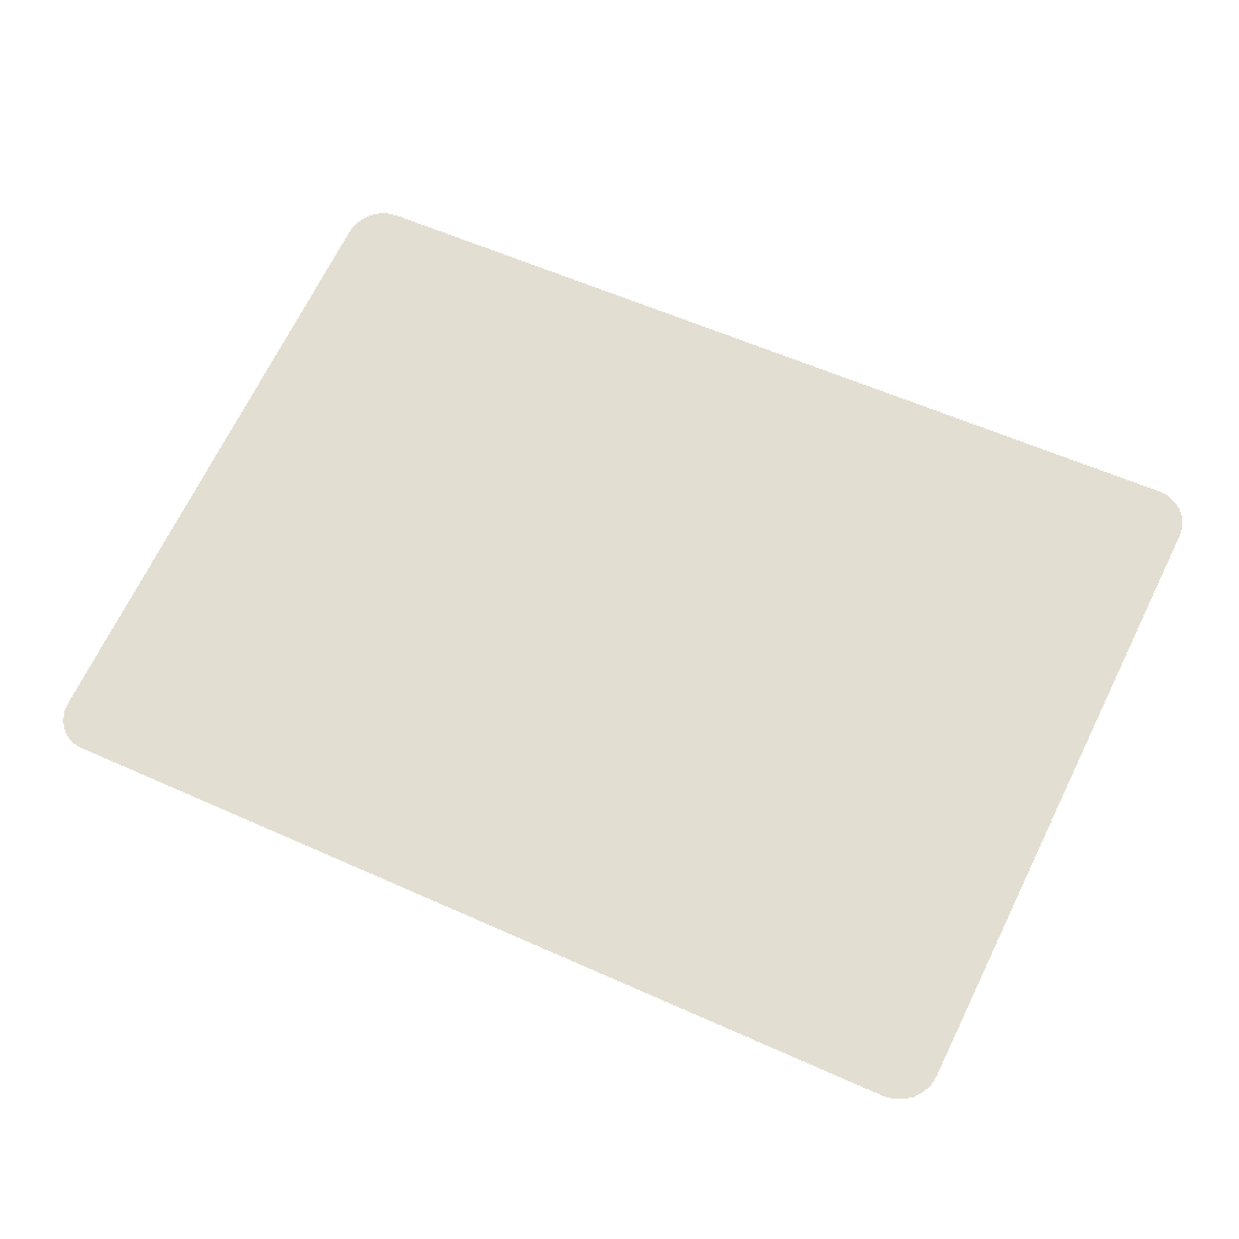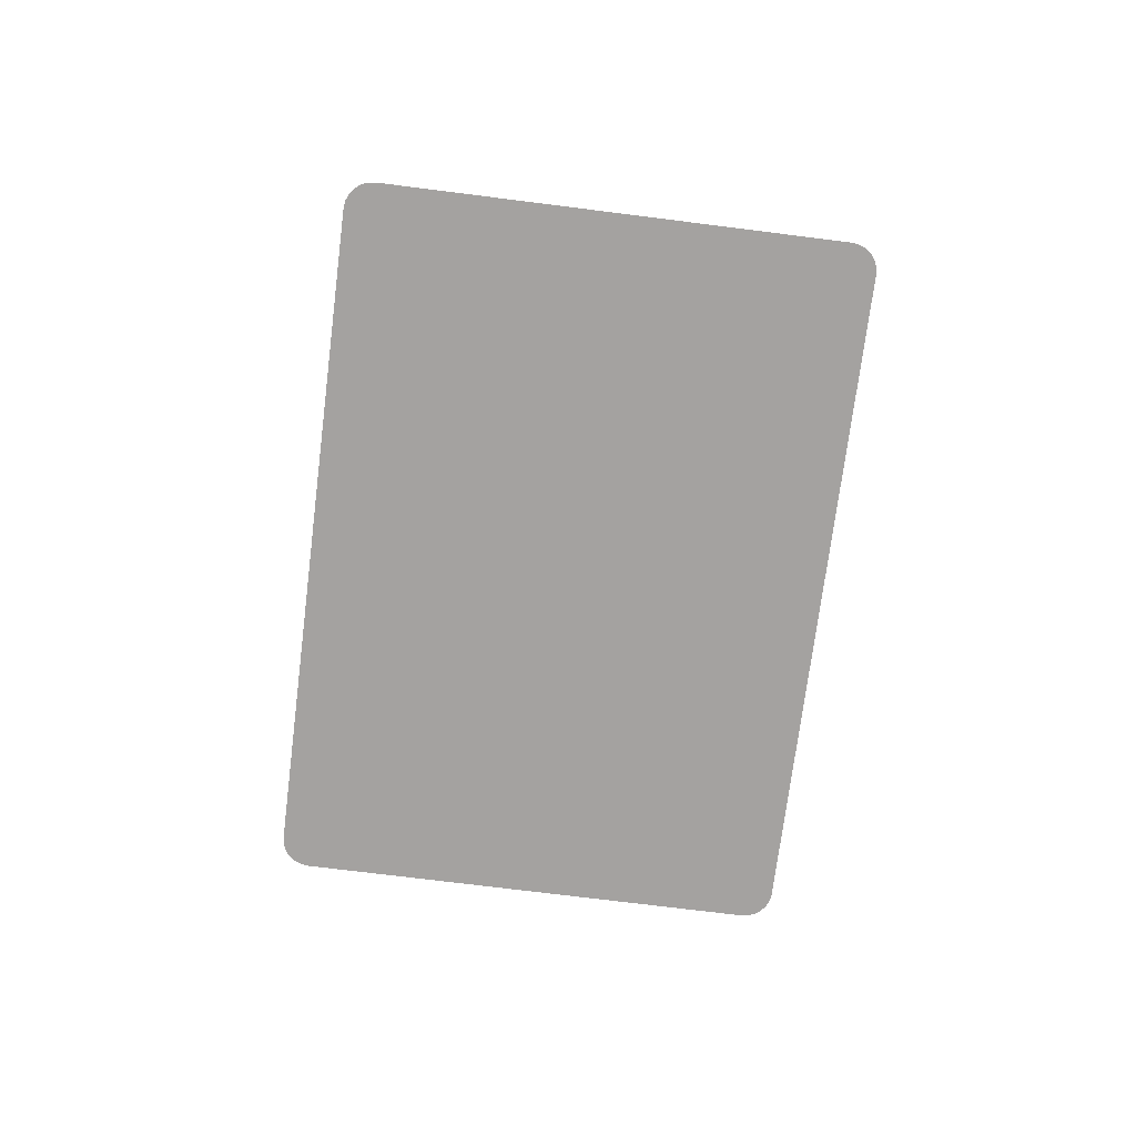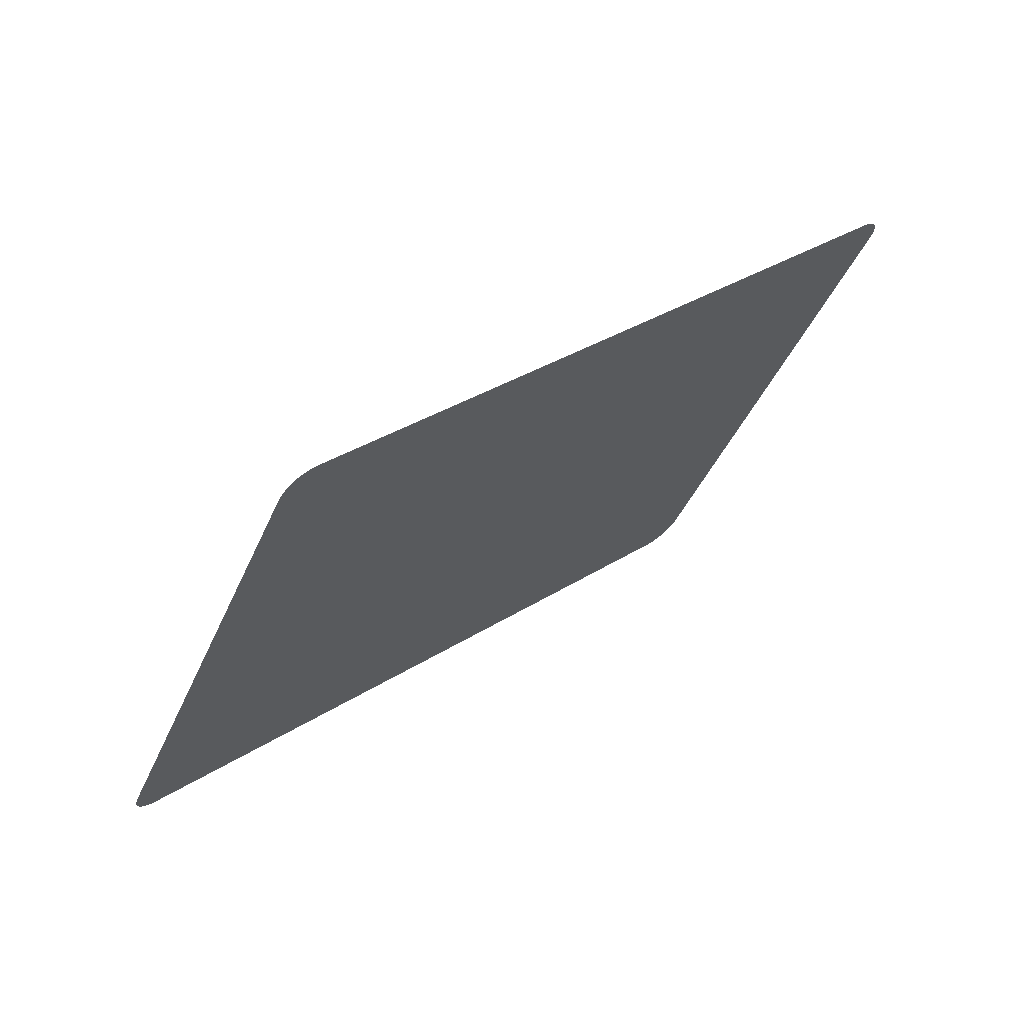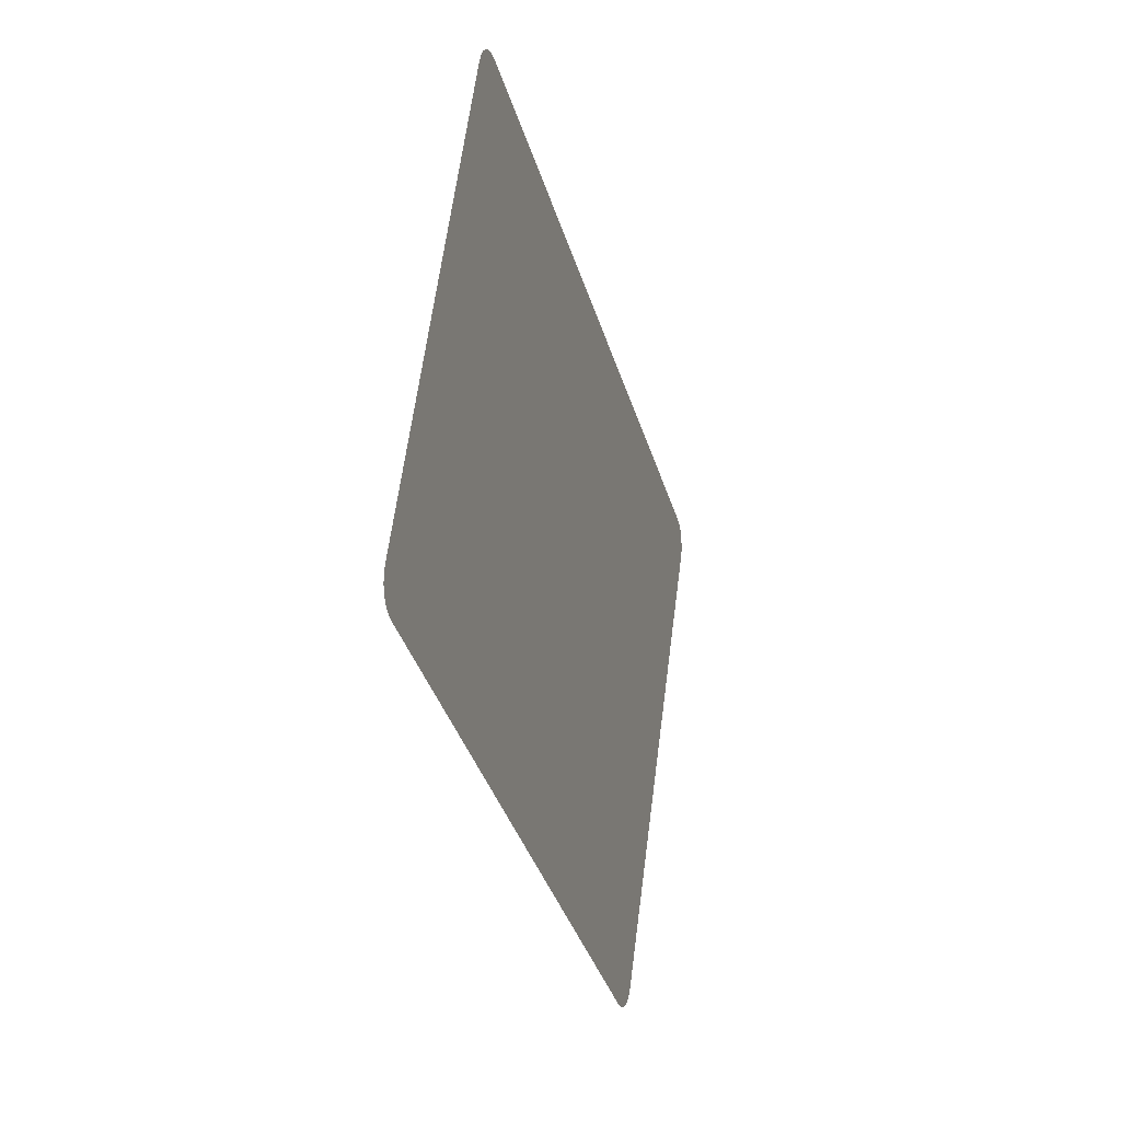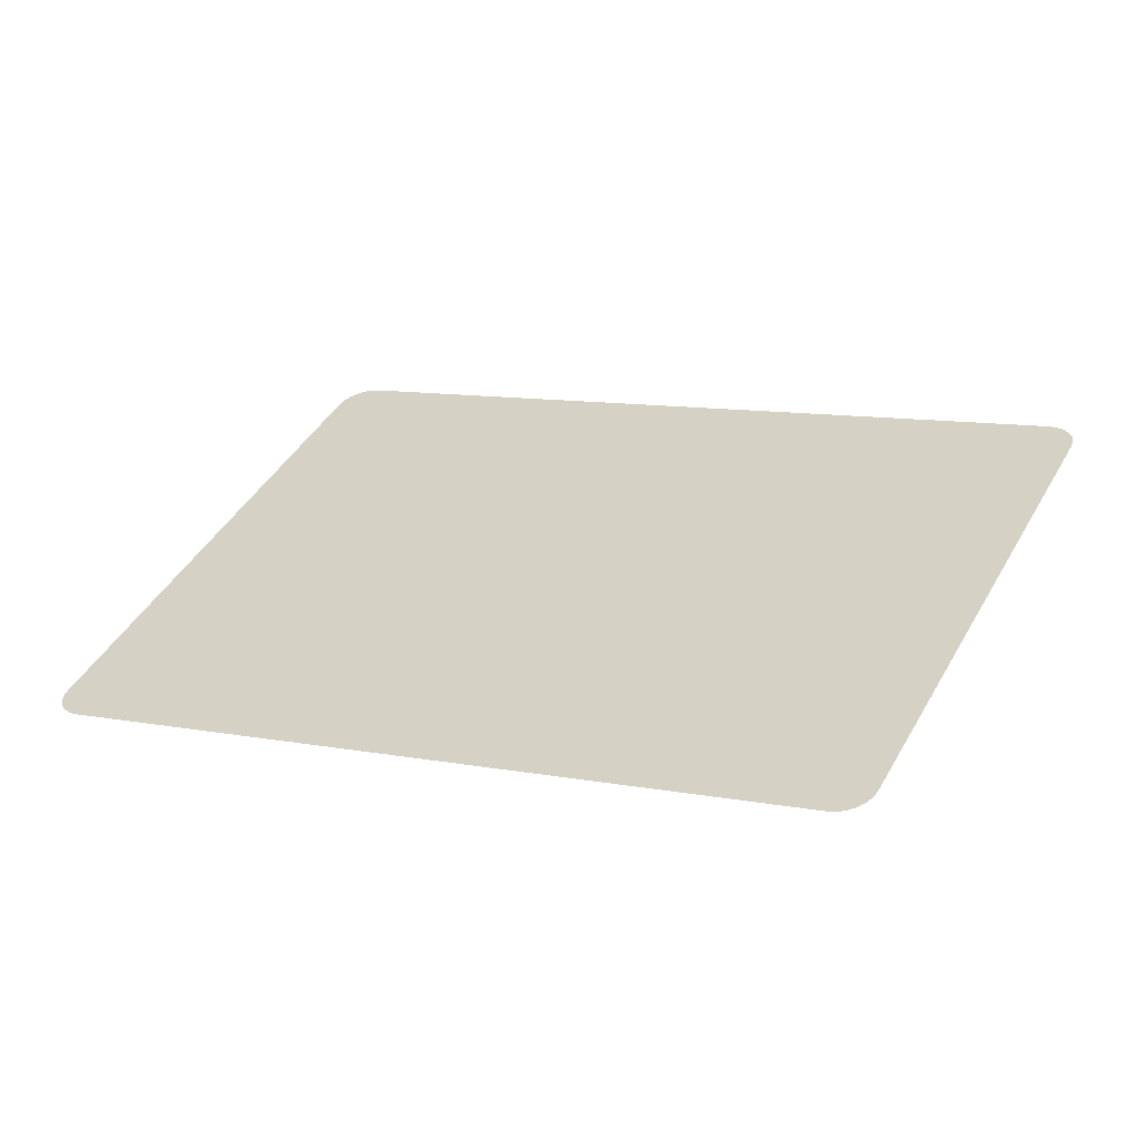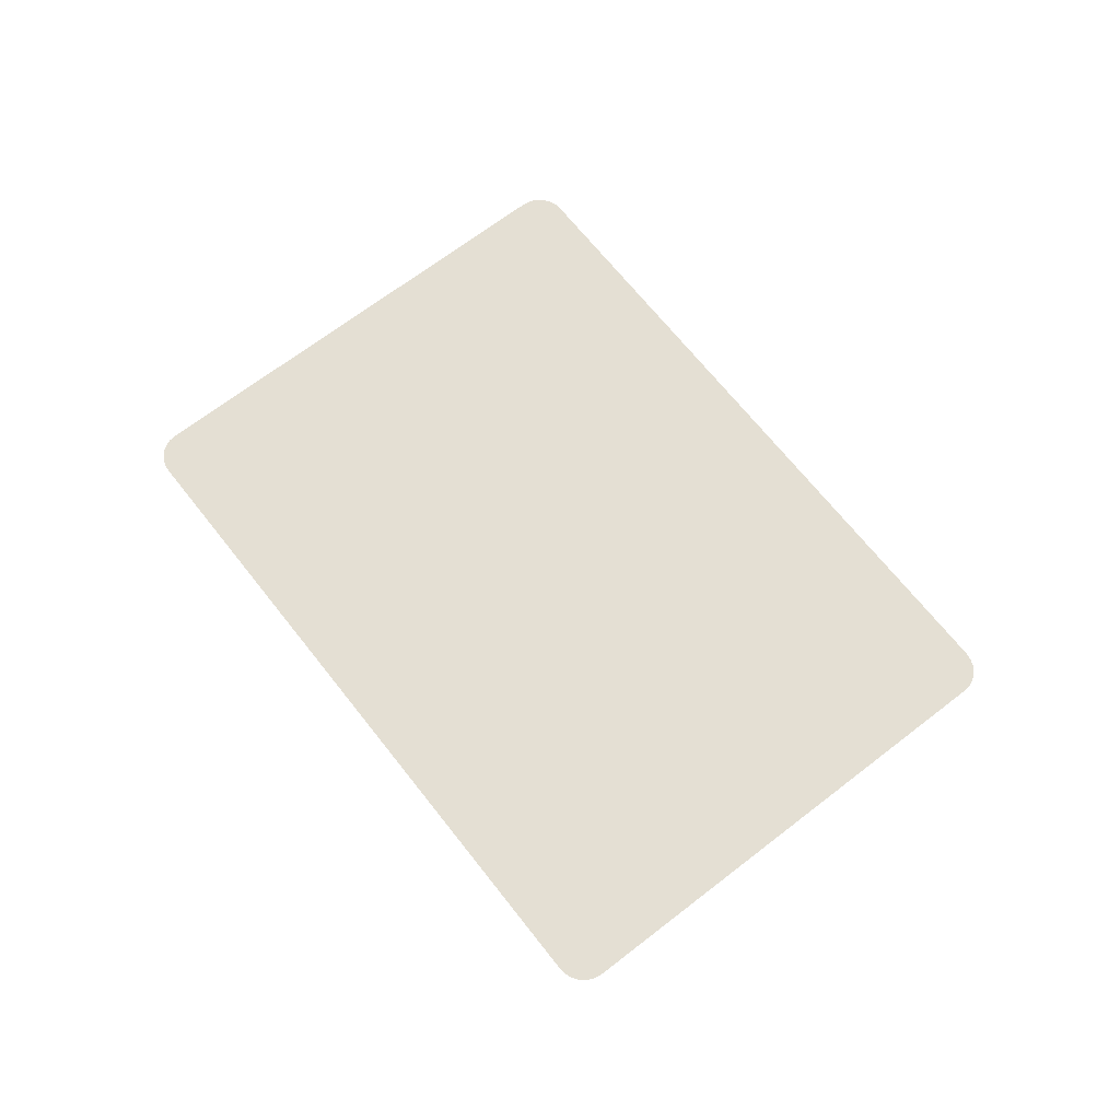
<metadata>
{"format":"obj","ext":"obj","renderer":"f3d","projection":"perspective","resolution":1024,"background":"white","views":[{"elev":-25.7,"azim":-174.0,"up":"+Y"},{"elev":-72.7,"azim":-71.2,"up":"+Z"},{"elev":68.3,"azim":142.5,"up":"+Y"},{"elev":-6.6,"azim":106.4,"up":"+Y"},{"elev":-57.6,"azim":-168.0,"up":"+Y"},{"elev":66.8,"azim":78.0,"up":"+Z"}]}
</metadata>
<code>
v -3.355 -4.95 0.01737
v -3.336 -4.98 0.01737
v -3.31 -5.003 0.01737
v -3.278 -5.019 0.01737
v -3.244 -5.026 0.01737
v -3.209 -5.024 0.01737
v -3.176 -5.012 0.01737
v -0.3512 -3.636 0.01737
v -0.3219 -3.617 0.01737
v -0.2986 -3.59 0.01737
v -0.2829 -3.559 0.01737
v -0.2759 -3.525 0.01737
v -0.2781 -3.489 0.01737
v -0.2892 -3.456 0.01737
v -1.246 -1.493 0.01737
v -1.265 -1.464 0.01737
v -1.291 -1.44 0.01737
v -1.323 -1.425 0.01737
v -1.357 -1.418 0.01737
v -1.392 -1.42 0.01737
v -1.426 -1.431 0.01737
v -4.25 -2.807 0.01737
v -4.279 -2.827 0.01737
v -4.303 -2.853 0.01737
v -4.318 -2.884 0.01737
v -4.325 -2.919 0.01737
v -4.323 -2.954 0.01737
v -4.312 -2.987 0.01737
f 2 28 1
f 28 2 27
f 27 2 3
f 27 3 26
f 26 3 4
f 26 4 25
f 25 4 5
f 25 5 24
f 24 5 6
f 24 6 23
f 23 6 7
f 23 7 22
f 22 7 8
f 22 8 21
f 21 8 9
f 21 9 20
f 20 9 10
f 20 10 19
f 19 10 11
f 19 11 18
f 18 11 12
f 18 12 17
f 17 12 13
f 17 13 16
f 16 13 14
f 16 14 15

</code>
